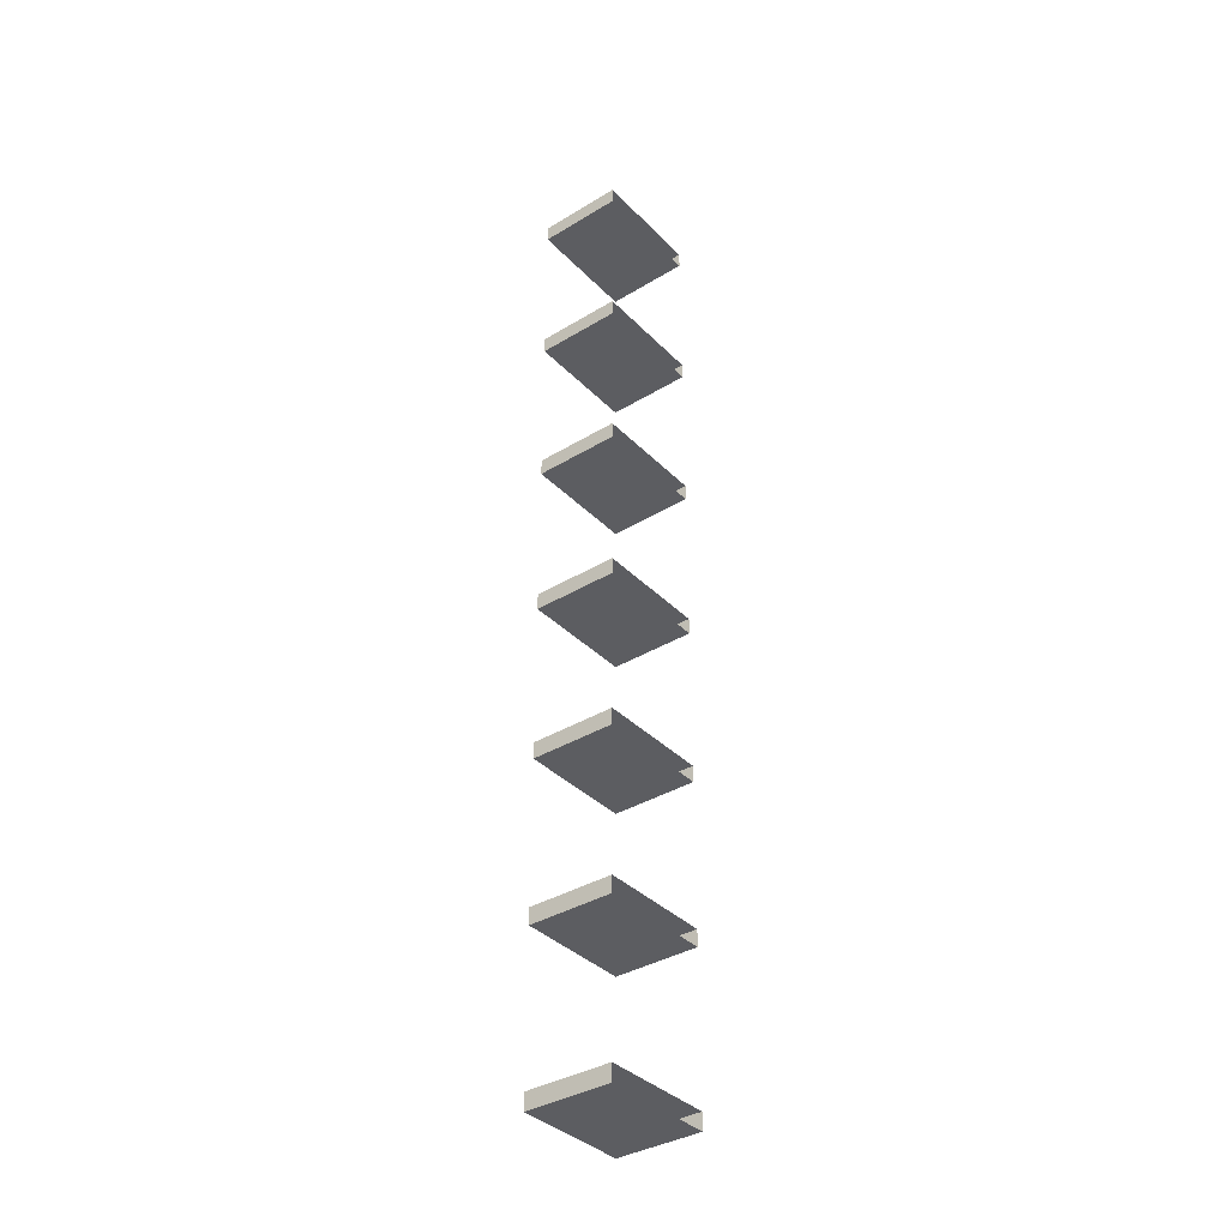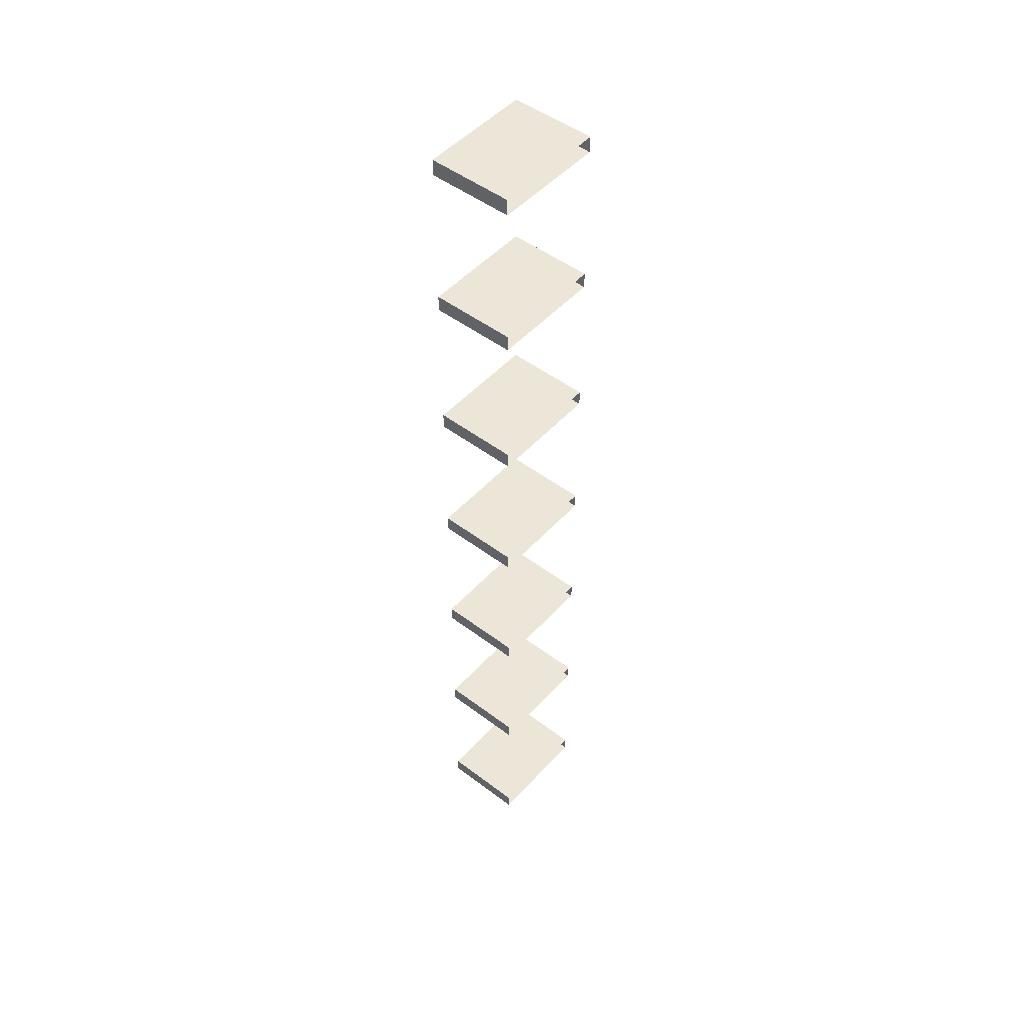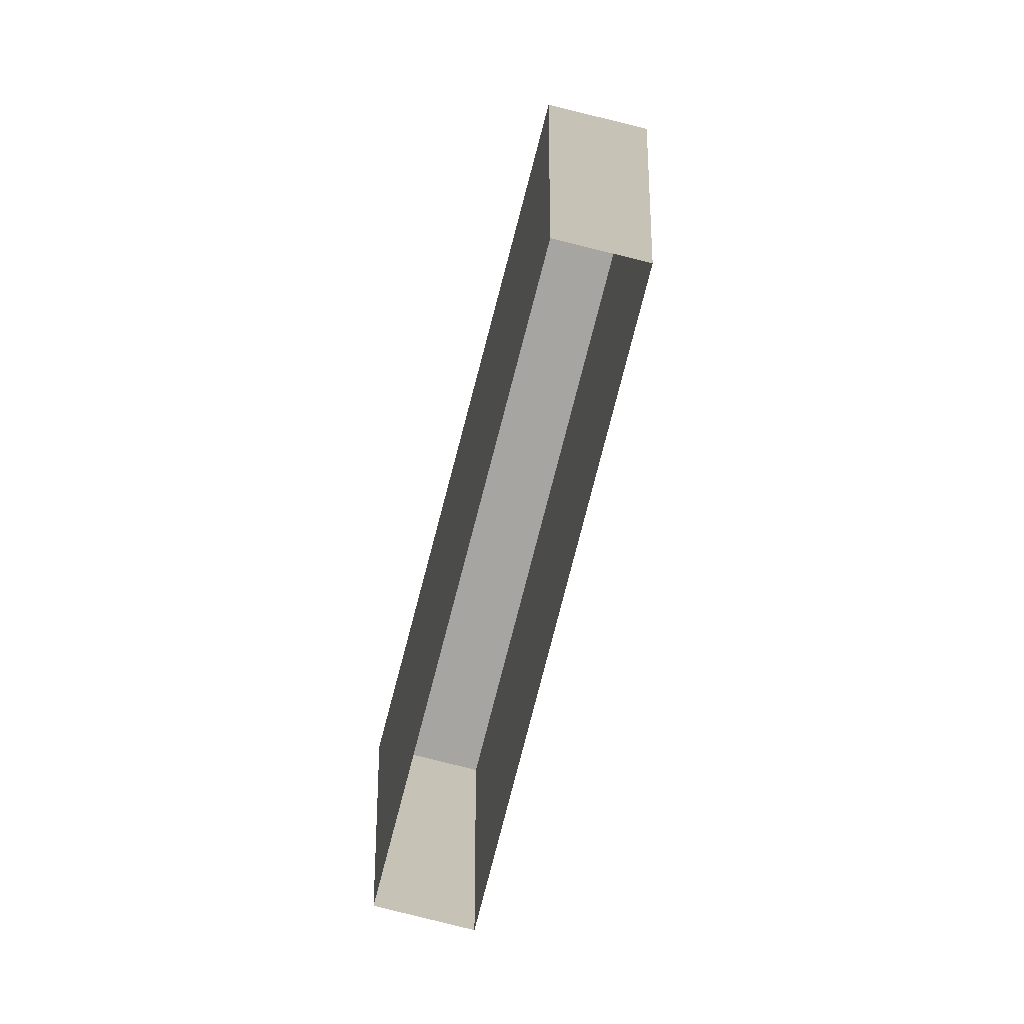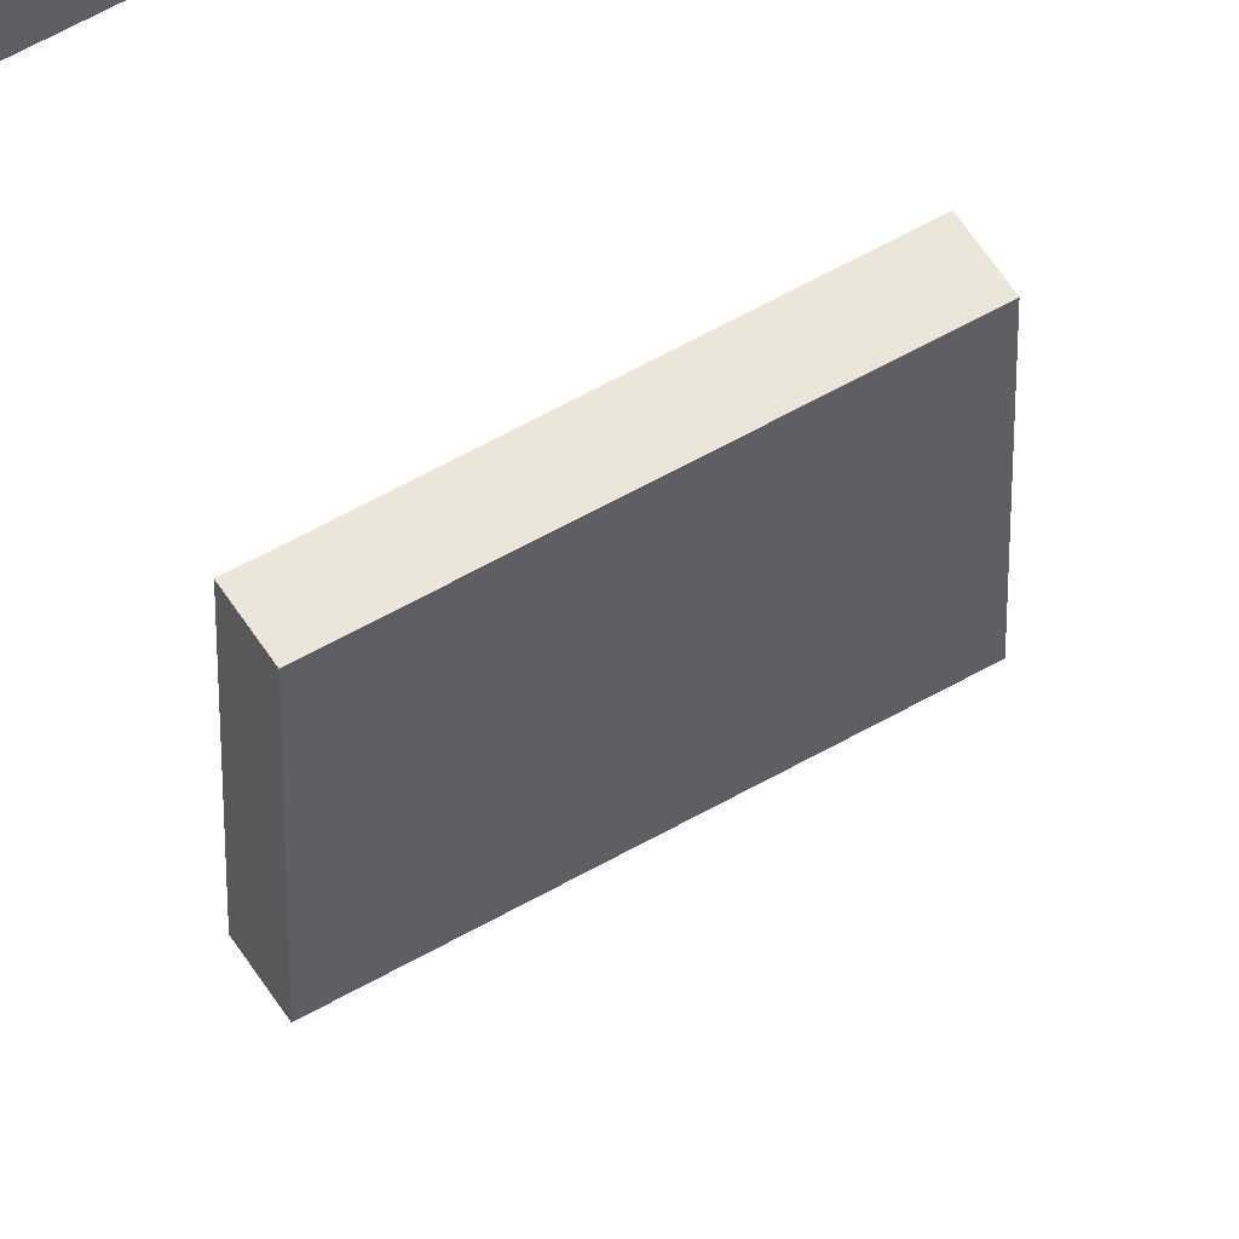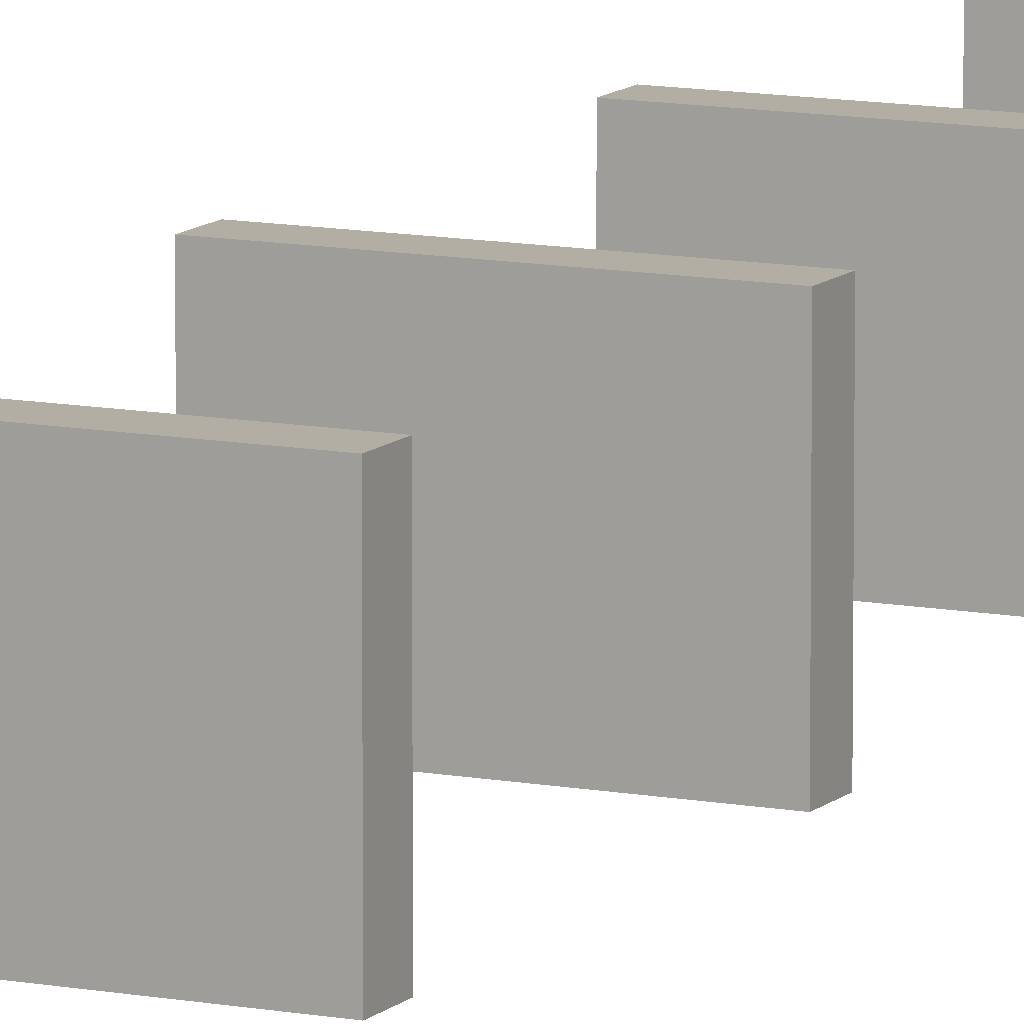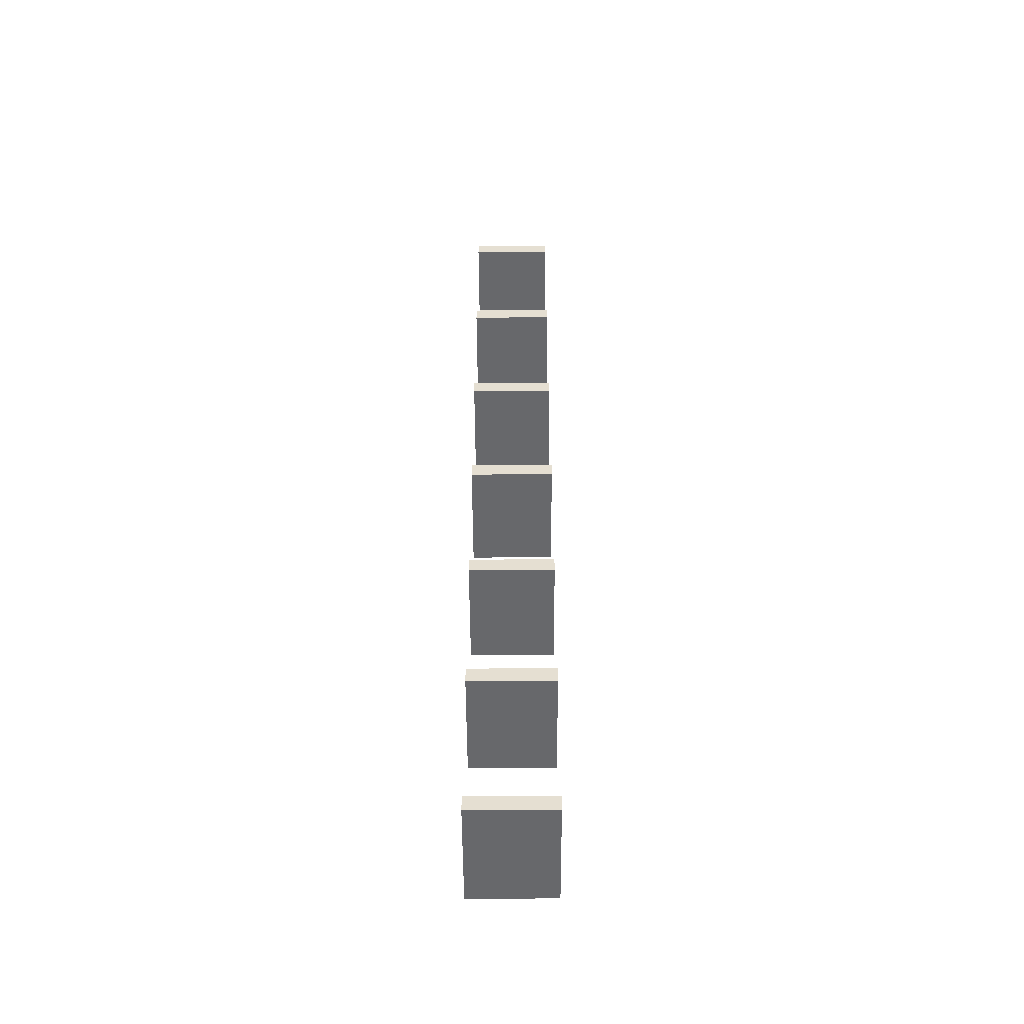
<metadata>
{"format":"obj","ext":"obj","renderer":"f3d","projection":"perspective","resolution":1024,"background":"white","views":[{"elev":-37.0,"azim":128.1,"up":"+Y"},{"elev":49.2,"azim":130.0,"up":"+Y"},{"elev":-73.8,"azim":-104.3,"up":"+Z"},{"elev":55.8,"azim":-31.4,"up":"+Z"},{"elev":10.9,"azim":-154.2,"up":"+Z"},{"elev":-52.4,"azim":90.3,"up":"+Y"}]}
</metadata>
<code>
v -0.2397 -0.04703 0.0972
v -0.2397 -0.04703 0.0972
v -0.229 -0.04703 0.0972
v -0.229 -0.04703 0.0972
v -0.229 -0.04547 0.0972
v -0.229 -0.04547 0.0972
v -0.2397 -0.04547 0.0972
v -0.2397 -0.04547 0.0972
v -0.2397 -0.03203 0.0972
v -0.2397 -0.03203 0.0972
v -0.229 -0.03203 0.0972
v -0.229 -0.03203 0.0972
v -0.229 -0.03047 0.0972
v -0.229 -0.03047 0.0972
v -0.2397 -0.03047 0.0972
v -0.2397 -0.03047 0.0972
v -0.2397 -0.01703 0.0972
v -0.2397 -0.01703 0.0972
v -0.229 -0.01703 0.0972
v -0.229 -0.01703 0.0972
v -0.229 -0.01547 0.0972
v -0.229 -0.01547 0.0972
v -0.2397 -0.01547 0.0972
v -0.2397 -0.01547 0.0972
v -0.2397 -0.00203 0.0972
v -0.2397 -0.00203 0.0972
v -0.229 -0.00203 0.0972
v -0.229 -0.00203 0.0972
v -0.229 -0.000472 0.0972
v -0.229 -0.000472 0.0972
v -0.2397 -0.000472 0.0972
v -0.2397 -0.000472 0.0972
v -0.2397 0.01297 0.0972
v -0.2397 0.01297 0.0972
v -0.229 0.01297 0.0972
v -0.229 0.01297 0.0972
v -0.229 0.01453 0.0972
v -0.229 0.01453 0.0972
v -0.2397 0.01453 0.0972
v -0.2397 0.01453 0.0972
v -0.2397 0.02797 0.0972
v -0.2397 0.02797 0.0972
v -0.229 0.02797 0.0972
v -0.229 0.02797 0.0972
v -0.229 0.02953 0.0972
v -0.229 0.02953 0.0972
v -0.2397 0.02953 0.0972
v -0.2397 0.02953 0.0972
v -0.2397 0.04297 0.0972
v -0.2397 0.04297 0.0972
v -0.229 0.04297 0.0972
v -0.229 0.04297 0.0972
v -0.229 0.04453 0.0972
v -0.229 0.04453 0.0972
v -0.2397 0.04453 0.0972
v -0.2397 0.04453 0.0972
v -0.2397 0.04453 0.1052
v -0.2397 0.04453 0.1052
v -0.2397 0.04453 0.1052
v -0.229 0.04453 0.1052
v -0.229 0.04453 0.1052
v -0.229 0.04453 0.1052
v -0.2397 0.04297 0.1052
v -0.2397 0.04297 0.1052
v -0.2397 0.04297 0.1052
v -0.229 0.04297 0.1052
v -0.229 0.04297 0.1052
v -0.229 0.04297 0.1052
v -0.2397 0.02953 0.1052
v -0.2397 0.02953 0.1052
v -0.2397 0.02953 0.1052
v -0.229 0.02953 0.1052
v -0.229 0.02953 0.1052
v -0.229 0.02953 0.1052
v -0.2397 0.02797 0.1052
v -0.2397 0.02797 0.1052
v -0.2397 0.02797 0.1052
v -0.229 0.02797 0.1052
v -0.229 0.02797 0.1052
v -0.229 0.02797 0.1052
v -0.2397 0.01453 0.1052
v -0.2397 0.01453 0.1052
v -0.2397 0.01453 0.1052
v -0.229 0.01453 0.1052
v -0.229 0.01453 0.1052
v -0.229 0.01453 0.1052
v -0.2397 0.01297 0.1052
v -0.2397 0.01297 0.1052
v -0.2397 0.01297 0.1052
v -0.229 0.01297 0.1052
v -0.229 0.01297 0.1052
v -0.229 0.01297 0.1052
v -0.2397 -0.000472 0.1052
v -0.2397 -0.000472 0.1052
v -0.2397 -0.000472 0.1052
v -0.229 -0.000472 0.1052
v -0.229 -0.000472 0.1052
v -0.229 -0.000472 0.1052
v -0.2397 -0.00203 0.1052
v -0.2397 -0.00203 0.1052
v -0.2397 -0.00203 0.1052
v -0.229 -0.00203 0.1052
v -0.229 -0.00203 0.1052
v -0.229 -0.00203 0.1052
v -0.2397 -0.01547 0.1052
v -0.2397 -0.01547 0.1052
v -0.2397 -0.01547 0.1052
v -0.229 -0.01547 0.1052
v -0.229 -0.01547 0.1052
v -0.229 -0.01547 0.1052
v -0.2397 -0.01703 0.1052
v -0.2397 -0.01703 0.1052
v -0.2397 -0.01703 0.1052
v -0.229 -0.01703 0.1052
v -0.229 -0.01703 0.1052
v -0.229 -0.01703 0.1052
v -0.2397 -0.03047 0.1052
v -0.2397 -0.03047 0.1052
v -0.2397 -0.03047 0.1052
v -0.229 -0.03047 0.1052
v -0.229 -0.03047 0.1052
v -0.229 -0.03047 0.1052
v -0.2397 -0.03203 0.1052
v -0.2397 -0.03203 0.1052
v -0.2397 -0.03203 0.1052
v -0.229 -0.03203 0.1052
v -0.229 -0.03203 0.1052
v -0.229 -0.03203 0.1052
v -0.2397 -0.04547 0.1052
v -0.2397 -0.04547 0.1052
v -0.2397 -0.04547 0.1052
v -0.229 -0.04547 0.1052
v -0.229 -0.04547 0.1052
v -0.229 -0.04547 0.1052
v -0.2397 -0.04703 0.1052
v -0.2397 -0.04703 0.1052
v -0.2397 -0.04703 0.1052
v -0.229 -0.04703 0.1052
v -0.229 -0.04703 0.1052
v -0.229 -0.04703 0.1052
f 58 61 56
f 56 61 54
f 63 59 50
f 50 59 55
f 68 65 51
f 51 65 49
f 62 66 53
f 53 66 52
f 64 67 57
f 57 67 60
f 69 73 48
f 48 73 45
f 75 70 41
f 41 70 47
f 78 76 44
f 44 76 42
f 74 79 46
f 46 79 43
f 77 80 71
f 71 80 72
f 82 84 39
f 39 84 38
f 89 81 33
f 33 81 40
f 91 87 35
f 35 87 34
f 85 92 37
f 37 92 36
f 88 90 83
f 83 90 86
f 94 96 32
f 32 96 30
f 101 93 25
f 25 93 31
f 104 100 28
f 28 100 26
f 97 103 29
f 29 103 27
f 99 102 95
f 95 102 98
f 107 110 23
f 23 110 22
f 113 106 17
f 17 106 24
f 114 112 19
f 19 112 18
f 109 115 21
f 21 115 20
f 111 116 105
f 105 116 108
f 118 120 16
f 16 120 14
f 125 119 9
f 9 119 15
f 128 124 11
f 11 124 10
f 122 126 13
f 13 126 12
f 123 127 117
f 117 127 121
f 131 133 7
f 7 133 5
f 136 129 1
f 1 129 8
f 138 137 3
f 3 137 2
f 134 140 6
f 6 140 4
f 135 139 130
f 130 139 132

</code>
